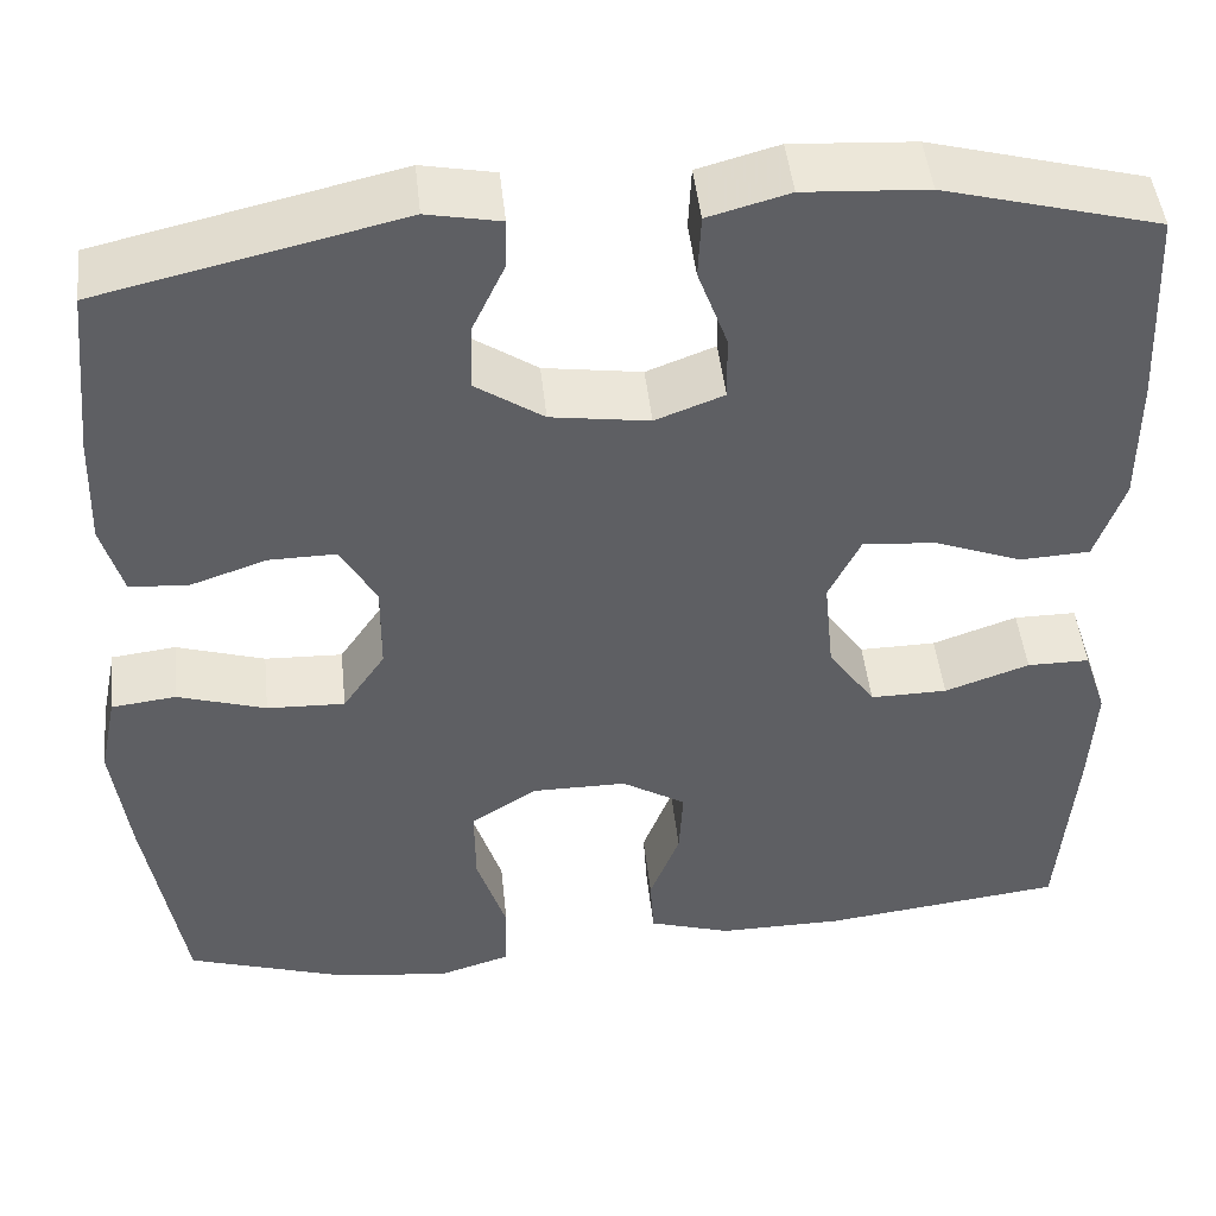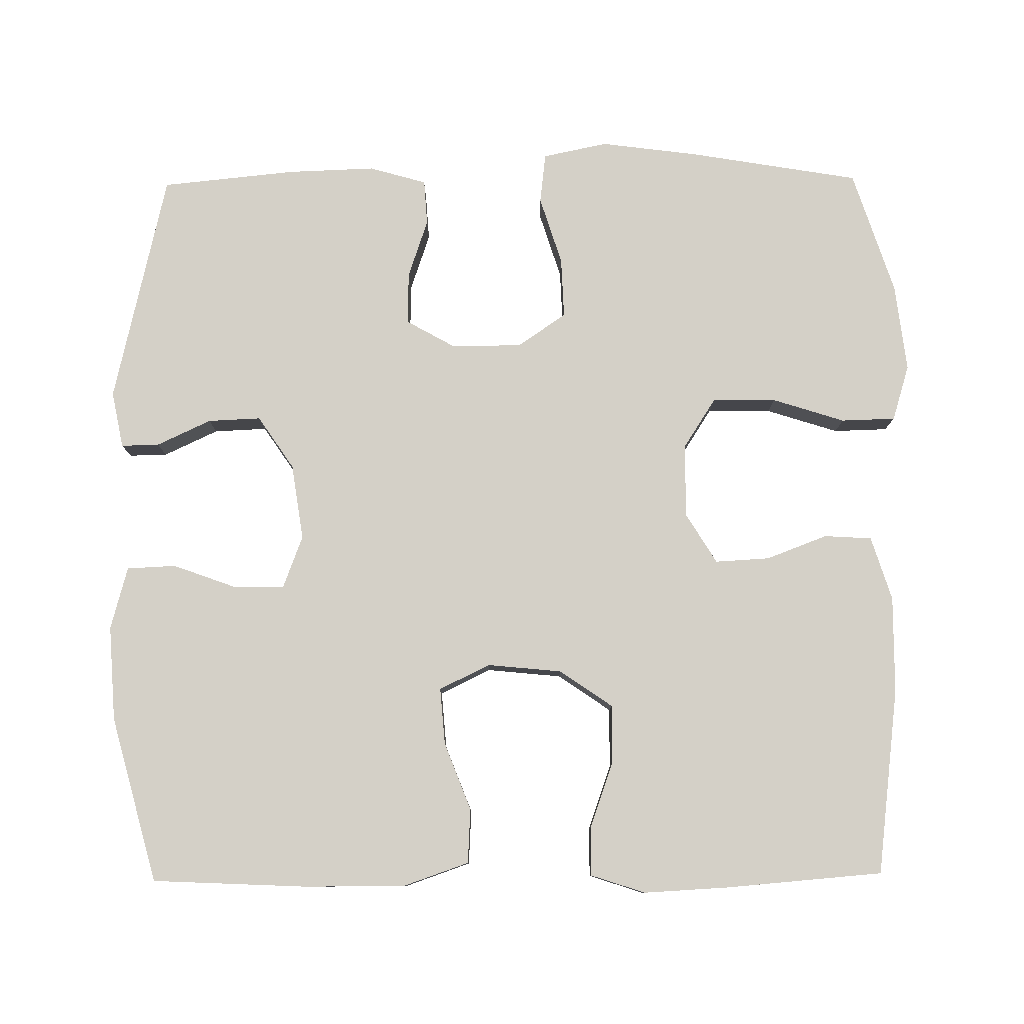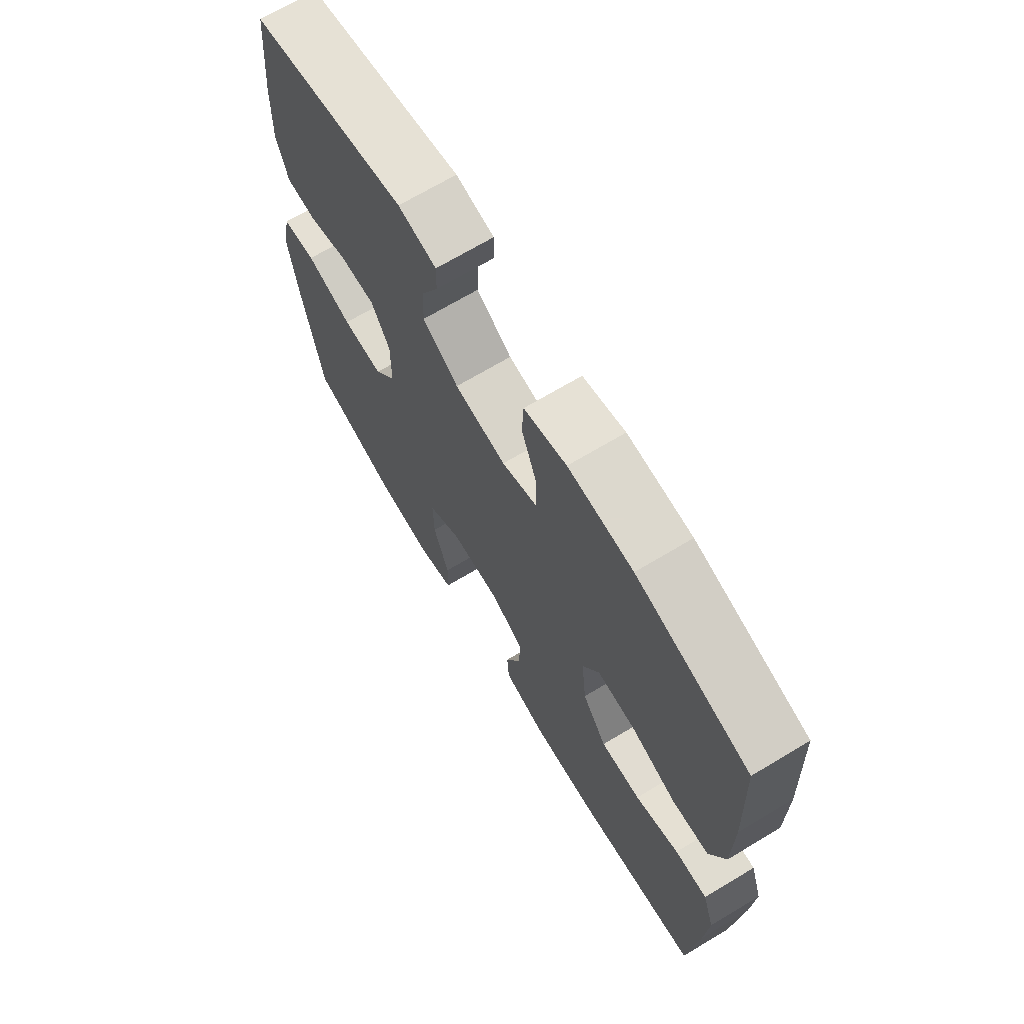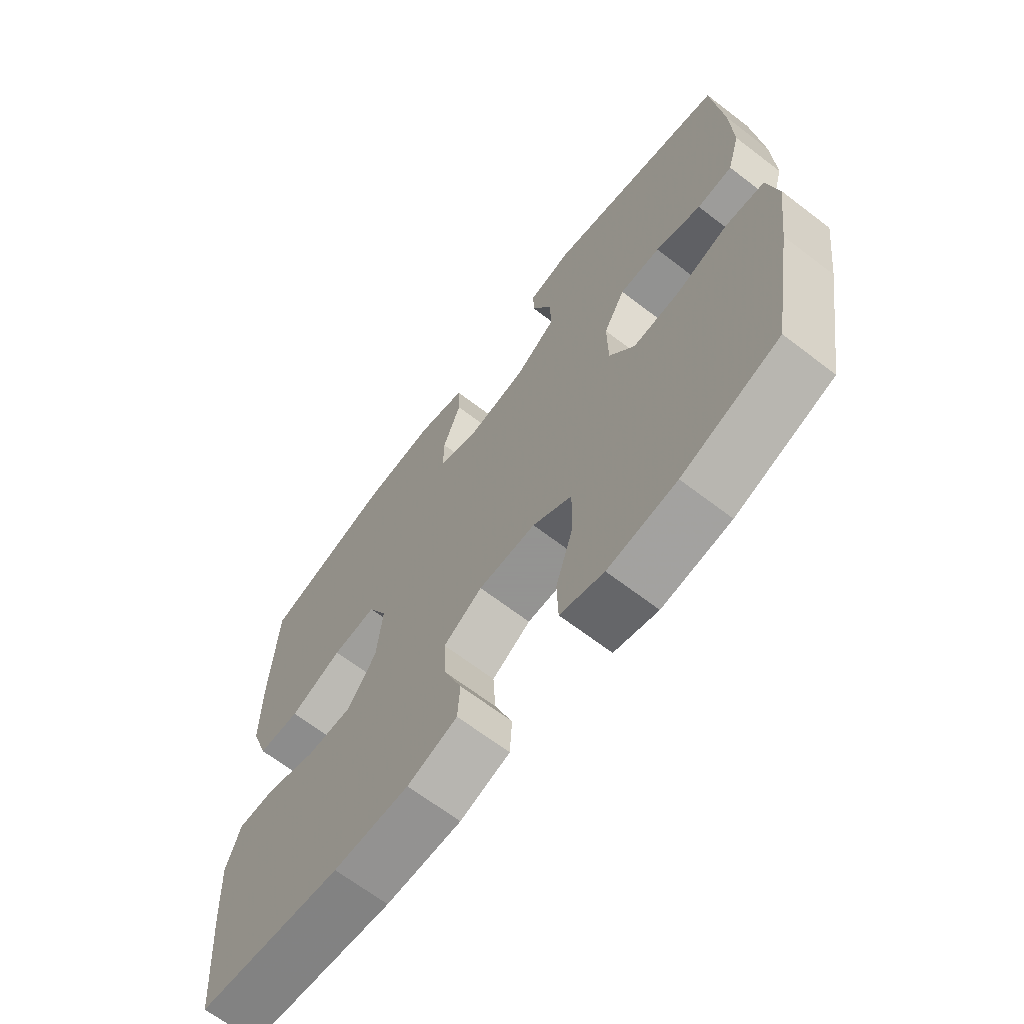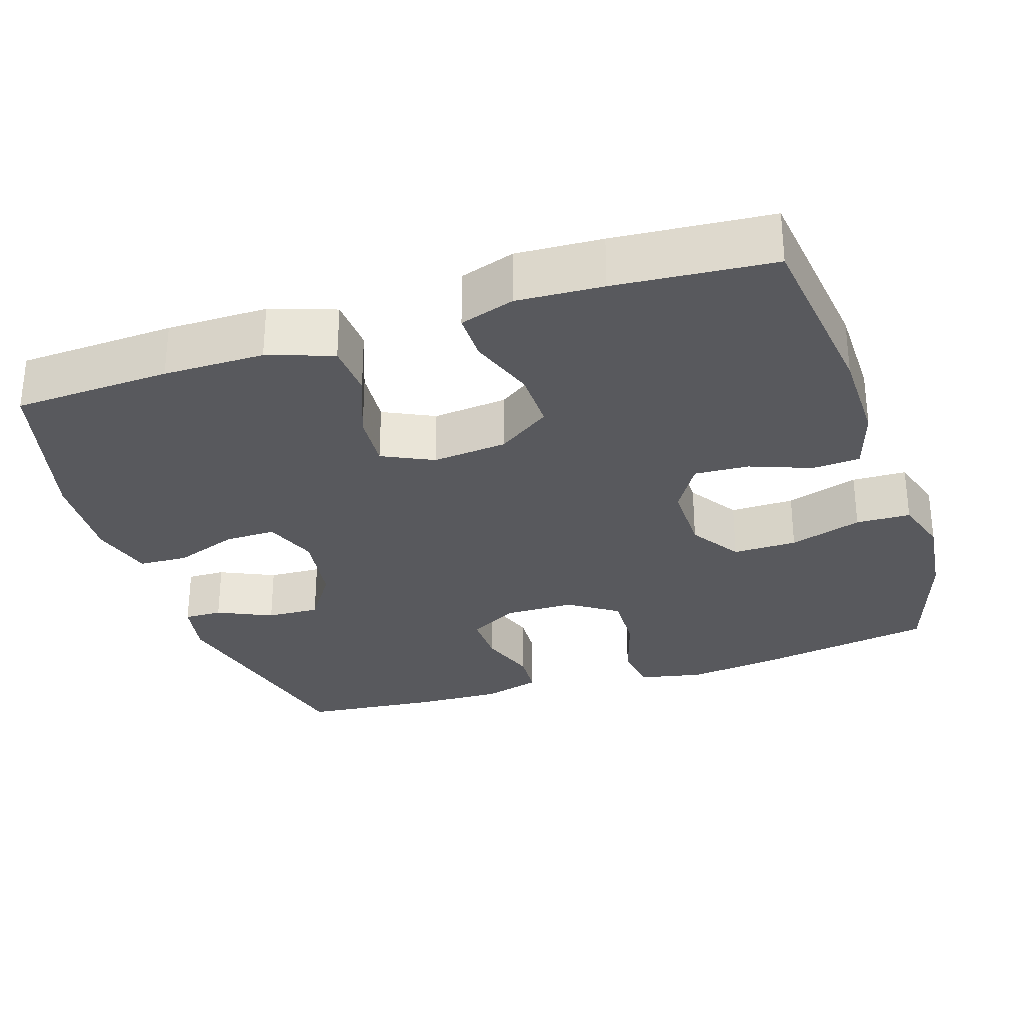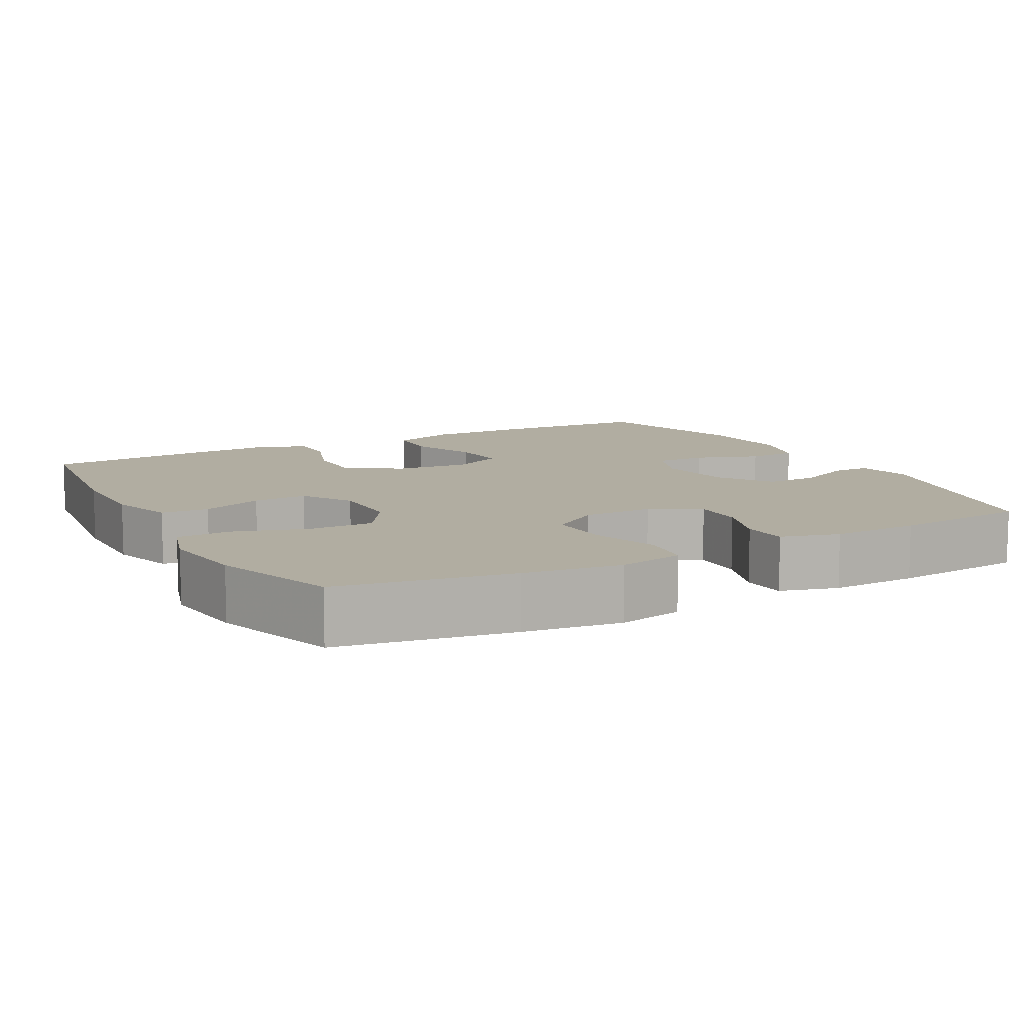
<metadata>
{"format":"obj","ext":"obj","renderer":"f3d","projection":"perspective","resolution":1024,"background":"white","views":[{"elev":47.0,"azim":-6.1,"up":"+Z"},{"elev":79.9,"azim":89.4,"up":"+Y"},{"elev":69.7,"azim":59.1,"up":"+Z"},{"elev":-66.9,"azim":-127.5,"up":"+Z"},{"elev":-29.8,"azim":108.1,"up":"+Y"},{"elev":10.3,"azim":-118.4,"up":"+Y"}]}
</metadata>
<code>
v -0.5 0.07 -0.5
v -0.539 0.07 -0.269
v -0.556 0.07 -0.139
v -0.538 0.07 -0.052
v -0.471 0.07 -0.044
v -0.379 0.07 -0.073
v -0.298 0.07 -0.076
v -0.254 0.07 -0.011
v -0.253 0.07 0.083
v -0.29 0.07 0.149
v -0.36 0.07 0.148
v -0.439 0.07 0.121
v -0.5 0.07 0.125
v -0.522 0.07 0.202
v -0.518 0.07 0.319
v -0.5 0.07 0.5
v -0.188 0.07 0.572
v -0.112 0.07 0.557
v -0.113 0.07 0.506
v -0.147 0.07 0.433
v -0.15 0.07 0.362
v -0.079 0.07 0.314
v 0.023 0.07 0.299
v 0.094 0.07 0.326
v 0.093 0.07 0.394
v 0.062 0.07 0.479
v 0.065 0.07 0.545
v 0.149 0.07 0.568
v 0.277 0.07 0.56
v 0.5 0.07 0.5
v 0.51 0.07 0.29
v 0.51 0.07 0.155
v 0.48 0.07 0.068
v 0.407 0.07 0.064
v 0.316 0.07 0.099
v 0.24 0.07 0.105
v 0.207 0.07 0.037
v 0.217 0.07 -0.063
v 0.266 0.07 -0.134
v 0.346 0.07 -0.133
v 0.434 0.07 -0.102
v 0.499 0.07 -0.102
v 0.523 0.07 -0.175
v 0.517 0.07 -0.29
v 0.5 0.07 -0.5
v 0.249 0.07 -0.531
v 0.119 0.07 -0.532
v 0.033 0.07 -0.505
v 0.029 0.07 -0.441
v 0.06 0.07 -0.359
v 0.064 0.07 -0.286
v -0.003 0.07 -0.245
v -0.102 0.07 -0.245
v -0.17 0.07 -0.289
v -0.169 0.07 -0.375
v -0.138 0.07 -0.472
v -0.14 0.07 -0.545
v -0.215 0.07 -0.568
v -0.333 0.07 -0.554
v -0.5 0 -0.5
v -0.539 0 -0.269
v -0.556 0 -0.139
v -0.538 0 -0.052
v -0.471 0 -0.044
v -0.379 0 -0.073
v -0.298 0 -0.076
v -0.254 0 -0.011
v -0.253 0 0.083
v -0.29 0 0.149
v -0.36 0 0.148
v -0.439 0 0.121
v -0.5 0 0.125
v -0.522 0 0.202
v -0.518 0 0.319
v -0.5 0 0.5
v -0.188 0 0.572
v -0.112 0 0.557
v -0.113 0 0.506
v -0.147 0 0.433
v -0.15 0 0.362
v -0.079 0 0.314
v 0.023 0 0.299
v 0.094 0 0.326
v 0.093 0 0.394
v 0.062 0 0.479
v 0.065 0 0.545
v 0.149 0 0.568
v 0.277 0 0.56
v 0.5 0 0.5
v 0.51 0 0.29
v 0.51 0 0.155
v 0.48 0 0.068
v 0.407 0 0.064
v 0.316 0 0.099
v 0.24 0 0.105
v 0.207 0 0.037
v 0.217 0 -0.063
v 0.266 0 -0.134
v 0.346 0 -0.133
v 0.434 0 -0.102
v 0.499 0 -0.102
v 0.523 0 -0.175
v 0.517 0 -0.29
v 0.5 0 -0.5
v 0.249 0 -0.531
v 0.119 0 -0.532
v 0.033 0 -0.505
v 0.029 0 -0.441
v 0.06 0 -0.359
v 0.064 0 -0.286
v -0.003 0 -0.245
v -0.102 0 -0.245
v -0.17 0 -0.289
v -0.169 0 -0.375
v -0.138 0 -0.472
v -0.14 0 -0.545
v -0.215 0 -0.568
v -0.333 0 -0.554
f 4 5 6
f 3 4 6
f 2 3 6
f 1 2 6
f 59 1 6
f 58 59 6
f 57 58 6
f 56 57 6
f 55 56 6
f 54 55 6 7
f 53 54 7 8
f 52 53 8 9
f 51 52 9 10
f 48 49 50
f 47 48 50
f 46 47 50
f 45 46 50
f 44 45 50
f 43 44 50
f 42 43 50
f 41 42 50
f 40 41 50
f 39 40 50 51
f 38 39 51 10
f 33 34 35
f 32 33 35
f 31 32 35
f 30 31 35
f 29 30 35
f 28 29 35
f 27 28 35
f 26 27 35
f 25 26 35
f 24 25 35 36
f 23 24 36 37
f 18 19 20
f 17 18 20
f 16 17 20
f 15 16 20
f 14 15 20
f 13 14 20
f 12 13 20
f 11 12 20
f 10 11 20 21
f 37 38 10
f 23 37 10
f 22 23 10
f 10 21 22
f 65 64 63
f 65 63 62
f 65 62 61
f 65 61 60
f 65 60 118
f 65 118 117
f 65 117 116
f 65 116 115
f 65 115 114
f 66 65 114 113
f 67 66 113 112
f 68 67 112 111
f 69 68 111 110
f 109 108 107
f 109 107 106
f 109 106 105
f 109 105 104
f 109 104 103
f 109 103 102
f 109 102 101
f 109 101 100
f 109 100 99
f 110 109 99 98
f 69 110 98 97
f 94 93 92
f 94 92 91
f 94 91 90
f 94 90 89
f 94 89 88
f 94 88 87
f 94 87 86
f 94 86 85
f 94 85 84
f 95 94 84 83
f 96 95 83 82
f 79 78 77
f 79 77 76
f 79 76 75
f 79 75 74
f 79 74 73
f 79 73 72
f 79 72 71
f 79 71 70
f 80 79 70 69
f 69 97 96
f 69 96 82
f 69 82 81
f 81 80 69
f 1 60 61 2
f 2 61 62 3
f 3 62 63 4
f 4 63 64 5
f 5 64 65 6
f 6 65 66 7
f 7 66 67 8
f 8 67 68 9
f 9 68 69 10
f 10 69 70 11
f 11 70 71 12
f 12 71 72 13
f 13 72 73 14
f 14 73 74 15
f 15 74 75 16
f 16 75 76 17
f 17 76 77 18
f 18 77 78 19
f 19 78 79 20
f 20 79 80 21
f 21 80 81 22
f 22 81 82 23
f 23 82 83 24
f 24 83 84 25
f 25 84 85 26
f 26 85 86 27
f 27 86 87 28
f 28 87 88 29
f 29 88 89 30
f 30 89 90 31
f 31 90 91 32
f 32 91 92 33
f 33 92 93 34
f 34 93 94 35
f 35 94 95 36
f 36 95 96 37
f 37 96 97 38
f 38 97 98 39
f 39 98 99 40
f 40 99 100 41
f 41 100 101 42
f 42 101 102 43
f 43 102 103 44
f 44 103 104 45
f 45 104 105 46
f 46 105 106 47
f 47 106 107 48
f 48 107 108 49
f 49 108 109 50
f 50 109 110 51
f 51 110 111 52
f 52 111 112 53
f 53 112 113 54
f 54 113 114 55
f 55 114 115 56
f 56 115 116 57
f 57 116 117 58
f 58 117 118 59
f 59 118 60 1

</code>
